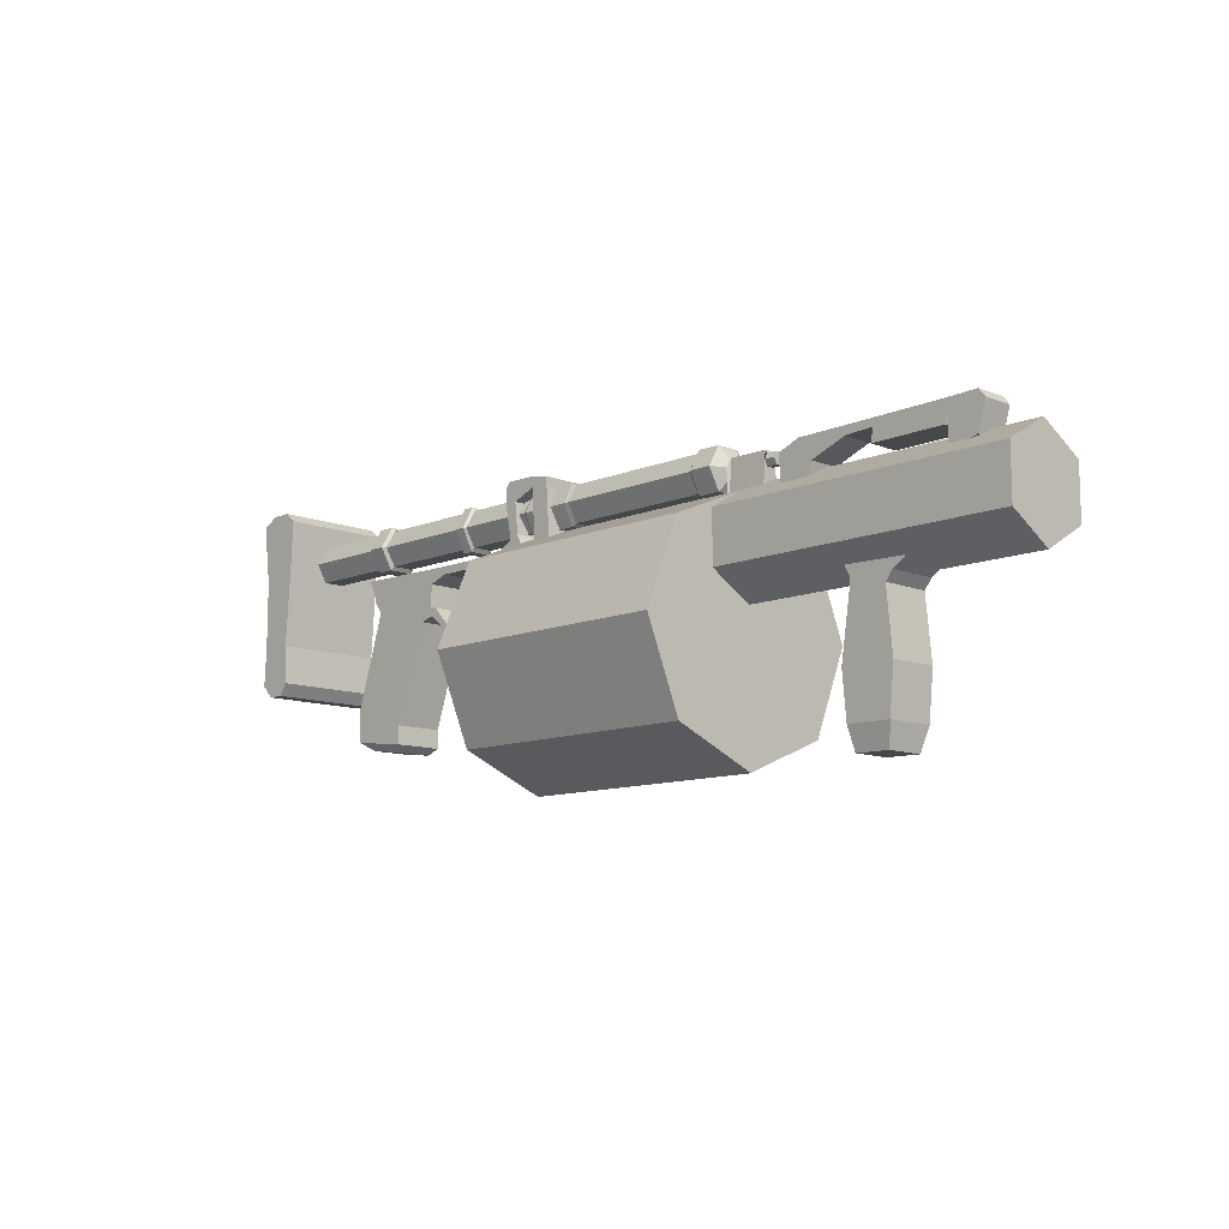
<metadata>
{"format":"obj","ext":"obj","renderer":"f3d","projection":"perspective","resolution":1024,"background":"white","views":[{"elev":-10.8,"azim":-134.3,"up":"+Y"}]}
</metadata>
<code>
o grenadeLauncher
v 0.7812 -0.5997 0.2029
v 0.7721 -0.8359 0.2029
v 0.2716 -0.741 0.2029
v 0.267 -0.8952 0.2029
v 0.5255 0.2033 0.2029
v -0.000981 0.05892 0.2029
v 0.6101 -0.9158 0.1574
v 0.3315 -0.9485 0.1574
v 0.5921 0.2873 0.2029
v -0.1116 0.1623 0.2029
v 0.6081 0.3632 0.2029
v -0.1147 0.3481 0.2029
v -4.299 -0.8149 0.2029
v -4.333 -1.19 0.2029
v -4.725 -0.8089 0.2029
v -4.688 -1.194 0.2029
v -4.379 -0.302 0.2029
v -4.677 -0.3057 0.2029
v -4.363 -1.377 0.1574
v -4.641 -1.381 0.1574
v -4.385 -0.2246 0.2029
v -4.737 -0.2286 0.2029
v -4.336 -0.1421 0.2029
v -4.848 -0.1528 0.2029
v 0.6742 0.4845 0.2029
v -0.1173 0.4709 0.2029
v -4.365 -1.254 0.1574
v -0.2726 0.4041 0.2029
v -0.2862 0.4698 0.2029
v -0.8197 0.4025 0.2029
v -0.8332 0.4682 0.2029
v -0.884 0.2532 0.2029
v -0.8909 0.4661 0.2029
v -1.19 0.4672 0.2029
v -0.1208 0.08939 0.2029
v -0.1676 0.1489 0.2029
v -0.2981 -0.04709 0.2029
v -0.3076 0.003587 0.2029
v -0.4679 -0.1682 0.2029
v -0.473 0.005531 0.2029
v -0.7888 -0.1697 0.2029
v -0.794 0.004051 0.2029
v -0.8745 -0.1758 0.2029
v -0.8774 0.03974 0.2029
v -1.188 -0.1818 0.2029
v -1.191 0.03373 0.2029
v 1.513 1.159 0.4513
v 1.422 1.081 0.4513
v -1.183 0.2543 0.2029
v 1.819 1.081 0.4513
v 1.683 1.159 0.4513
v 1.446 0.5953 0.4513
v 1.753 0.5953 0.4513
v 1.485 0.02296 0.4513
v 1.753 0.02296 0.4513
v 1.468 -0.2935 0.4513
v 1.77 -0.2935 0.4513
v 1.534 -0.3938 0.4513
v 1.667 -0.3938 0.4513
v -1.055 0.5577 0.2029
v -3.316 -1.114 0.7071
v -1.163 -1.114 0.7071
v -3.316 -0.4065 1
v -1.163 -0.4065 1
v -3.316 0.3006 0.7071
v -1.163 0.3006 0.7071
v -1.131 0.5881 0.2029
v -0.9982 0.8485 0.2029
v -1.105 0.8478 0.2029
v -1.002 0.9694 0.2029
v -1.298 0.9247 0.2029
v -1.041 1.017 0.2029
v -1.299 1.014 0.2029
v -1.458 0.9137 0.2029
v -1.457 0.9851 0.2029
v -1.335 0.4049 0.2029
v -1.496 0.394 0.2029
v -3.967 0.4897 0.1298
v -4.013 0.6375 0.1298
v -3.727 0.4897 0.1298
v -3.727 0.7492 0.1298
v -4.305 0.752 0.1298
v -3.903 0.8175 0.1298
v -4.545 0.7638 0.1298
v -4.475 0.8249 0.1298
v -5.15 0.7706 0.1298
v -5.142 0.8362 0.1298
v -4.524 0.6544 0.1298
v -5.129 0.6612 0.1298
v -5.449 0.7794 0.1298
v -5.397 0.845 0.1298
v -5.146 0.4827 0.1298
v -5.383 0.5508 0.1298
v -5.787 -0.02631 0.3658
v -3.199 -0.02631 0.3658
v -5.787 0.396 0.3658
v -3.199 0.396 0.3658
v 1.463 0.9002 0.08546
v 1.121 0.9002 0.08546
v 1.463 0.7522 0.1709
v 1.121 0.7522 0.1709
v 1.463 0.6042 0.08546
v 1.121 0.6042 0.08546
v 0.6915 0.9002 0.08546
v 0.6915 0.7522 0.1709
v 0.6915 0.6042 0.08546
v 0.6779 0.9308 0.1031
v 0.6779 0.7522 0.2062
v 0.6779 0.5736 0.1031
v 0.5293 0.9308 0.1031
v 0.5293 0.7522 0.2062
v 0.5293 0.5736 0.1031
v 0.5113 0.9002 0.08546
v 0.5113 0.7522 0.1709
v 0.5113 0.6042 0.08546
v -0.3635 0.9002 0.08546
v -0.3635 0.7522 0.1709
v -0.3635 0.6042 0.08546
v -0.3772 0.9327 0.09234
v -0.3772 0.7522 0.1847
v -0.3772 0.5717 0.09234
v -0.4703 0.9327 0.09234
v -0.4703 0.7522 0.1847
v -0.4703 0.5717 0.09234
v -0.4902 0.9002 0.08546
v -0.4902 0.7522 0.1709
v -0.4902 0.6042 0.08546
v -1.171 0.9002 0.08546
v -1.171 0.7522 0.1709
v -1.171 0.6042 0.08546
v -1.189 0.9217 0.08641
v -1.189 0.7522 0.1728
v -1.189 0.5828 0.08641
v -1.62 0.9217 0.08641
v -1.62 0.7522 0.1728
v -1.62 0.5828 0.08641
v -1.661 0.9002 0.08546
v -1.661 0.7522 0.1709
v -1.661 0.6042 0.08546
v -2.919 0.9002 0.08546
v -2.919 0.7522 0.1709
v -2.919 0.6042 0.08546
v -2.946 0.9211 0.09748
v -2.946 0.7522 0.195
v -2.946 0.5834 0.09748
v -3.132 0.9211 0.09748
v -3.132 0.7522 0.195
v -3.132 0.5834 0.09748
v -3.193 0.8232 0.041
v -3.193 0.7522 0.082
v -3.193 0.6812 0.041
v -3.202 0.8232 0.041
v -3.202 0.3291 0.082
v -3.202 0.2581 0.041
v -3.521 0.8232 0.041
v -3.521 0.3291 0.082
v -3.521 0.2581 0.041
v -3.528 0.7996 0.02735
v -3.528 0.7522 0.0547
v -3.528 0.7049 0.02735
v -3.613 0.7996 0.02735
v -3.613 0.7522 0.0547
v -3.613 0.7049 0.02735
v -0.6321 0.4107 0.05089
v -0.538 0.4653 0.05089
v -0.4132 0.4178 0.05089
v -0.4417 0.4669 0.05089
v -0.4394 0.3344 0.05089
v -0.5796 0.3531 0.05089
v -0.4181 0.1875 0.05089
v -0.5245 0.2591 0.05089
v -0.4815 0.08478 0.05089
v -0.5451 0.1159 0.05089
v -0.5676 0.04096 0.03579
v -0.5935 0.0536 0.03579
v 0.7812 -0.5997 -0.2029
v 0.7721 -0.8359 -0.2029
v 0.2716 -0.741 -0.2029
v 0.267 -0.8952 -0.2029
v 0.267 -0.8952 0
v 0.7812 -0.5997 0
v 0.2716 -0.741 0
v 0.7721 -0.8359 0
v 0.5255 0.2033 -0.2029
v -0.000981 0.05892 -0.2029
v 0.5255 0.2033 0
v -0.000981 0.05892 0
v 0.6101 -0.9158 -0.1574
v 0.3315 -0.9485 -0.1574
v 0.3315 -0.9485 0
v 0.6101 -0.9158 0
v 0.5921 0.2873 -0.2029
v -0.1116 0.1623 -0.2029
v 0.5921 0.2873 0
v -0.1116 0.1623 0
v 0.6081 0.3632 -0.2029
v -0.1147 0.3481 -0.2029
v 0.6081 0.3632 0
v -0.1147 0.3481 0
v -4.299 -0.8149 -0.2029
v -4.333 -1.19 -0.2029
v -4.725 -0.8089 -0.2029
v -4.688 -1.194 -0.2029
v -4.688 -1.194 0
v -4.299 -0.8149 0
v -4.725 -0.8089 0
v -4.333 -1.19 0
v -4.379 -0.302 -0.2029
v -4.677 -0.3057 -0.2029
v -4.379 -0.302 0
v -4.677 -0.3057 0
v -4.363 -1.377 -0.1574
v -4.641 -1.381 -0.1574
v -4.641 -1.381 0
v -4.363 -1.377 0
v -4.385 -0.2246 -0.2029
v -4.737 -0.2286 -0.2029
v -4.385 -0.2246 0
v -4.737 -0.2286 0
v -4.336 -0.1421 -0.2029
v -4.848 -0.1528 -0.2029
v -4.336 -0.1421 0
v -4.848 -0.1528 0
v 0.6742 0.4845 -0.2029
v -0.1173 0.4709 -0.2029
v 0.6742 0.4845 0
v -0.1173 0.4709 0
v -4.365 -1.254 -0.1574
v -4.365 -1.254 0
v -0.2726 0.4041 -0.2029
v -0.2726 0.4041 0
v -0.2862 0.4698 -0.2029
v -0.2862 0.4698 0
v -0.8197 0.4025 -0.2029
v -0.8197 0.4025 0
v -0.8332 0.4682 -0.2029
v -0.8332 0.4682 0
v -0.884 0.2532 -0.2029
v -0.884 0.2532 0
v -0.8909 0.4661 -0.2029
v -0.8909 0.4661 0
v -1.19 0.4672 -0.2029
v -1.19 0.4672 0
v -0.1208 0.08939 -0.2029
v -0.1208 0.08939 0
v -0.1676 0.1489 -0.2029
v -0.1676 0.1489 0
v -0.2981 -0.04709 -0.2029
v -0.2981 -0.04709 0
v -0.3076 0.003587 -0.2029
v -0.3076 0.003587 0
v -0.4679 -0.1682 -0.2029
v -0.4679 -0.1682 0
v -0.473 0.005531 -0.2029
v -0.473 0.005531 0
v -0.7888 -0.1697 -0.2029
v -0.7888 -0.1697 0
v -0.794 0.004051 -0.2029
v -0.794 0.004051 0
v -0.8745 -0.1758 -0.2029
v -0.8745 -0.1758 0
v -0.8774 0.03974 -0.2029
v -0.8774 0.03974 0
v -1.188 -0.1818 -0.2029
v -1.188 -0.1818 0
v -1.191 0.03373 -0.2029
v -1.191 0.03373 0
v 1.513 1.159 -0.4513
v 1.422 1.081 -0.4513
v -1.183 0.2543 -0.2029
v -1.183 0.2543 0
v 1.819 1.081 -0.4513
v 1.683 1.159 -0.4513
v 1.446 0.5953 -0.4513
v 1.753 0.5953 -0.4513
v 1.485 0.02296 -0.4513
v 1.753 0.02296 -0.4513
v 1.468 -0.2935 -0.4513
v 1.77 -0.2935 -0.4513
v 1.534 -0.3938 -0.4513
v 1.667 -0.3938 -0.4513
v -1.055 0.5577 0
v -1.055 0.5577 -0.2029
v -3.316 -1.407 0
v -1.163 -1.407 0
v -3.316 -1.114 -0.7071
v -1.163 -1.114 -0.7071
v -3.316 -0.4065 -1
v -1.163 -0.4065 -1
v -3.316 0.3006 -0.7071
v -1.163 0.3006 -0.7071
v -3.316 0.5935 0
v -1.163 0.5935 0
v -1.131 0.5881 -0.2029
v -1.131 0.5881 0
v -0.9982 0.8485 0
v -0.9982 0.8485 -0.2029
v -1.105 0.8478 -0.2029
v -1.105 0.8478 0
v -1.002 0.9694 0
v -1.002 0.9694 -0.2029
v -1.298 0.9247 -0.2029
v -1.298 0.9247 0
v -1.041 1.017 0
v -1.041 1.017 -0.2029
v -1.299 1.014 -0.2029
v -1.299 1.014 0
v -1.458 0.9137 -0.2029
v -1.458 0.9137 0
v -1.457 0.9851 -0.2029
v -1.457 0.9851 0
v -1.335 0.4049 -0.2029
v -1.335 0.4049 0
v -1.496 0.394 -0.2029
v -1.496 0.394 0
v -3.967 0.4897 -0.1298
v -4.013 0.6375 -0.1298
v -3.727 0.4897 -0.1298
v -3.727 0.7492 -0.1298
v -4.305 0.752 -0.1298
v -3.903 0.8175 -0.1298
v -4.545 0.7638 -0.1298
v -4.475 0.8249 -0.1298
v -5.15 0.7706 -0.1298
v -5.142 0.8362 -0.1298
v -4.524 0.6544 -0.1298
v -5.129 0.6612 -0.1298
v -5.449 0.7794 -0.1298
v -5.397 0.845 -0.1298
v -5.146 0.4827 -0.1298
v -5.383 0.5508 -0.1298
v -5.787 -0.2375 0
v -3.199 -0.2375 0
v -5.787 -0.02631 -0.3658
v -3.199 -0.02631 -0.3658
v -5.787 0.396 -0.3658
v -3.199 0.396 -0.3658
v -5.787 0.6072 0
v -3.199 0.6072 0
v 1.463 0.9002 -0.08546
v 1.121 0.9002 -0.08546
v 1.463 0.7522 -0.1709
v 1.121 0.7522 -0.1709
v 1.463 0.6042 -0.08546
v 1.121 0.6042 -0.08546
v 0.6915 0.9002 -0.08546
v 0.6915 0.7522 -0.1709
v 0.6915 0.6042 -0.08546
v 0.6779 0.9308 -0.1031
v 0.6779 0.7522 -0.2062
v 0.6779 0.5736 -0.1031
v 0.5293 0.9308 -0.1031
v 0.5293 0.7522 -0.2062
v 0.5293 0.5736 -0.1031
v 0.5113 0.9002 -0.08546
v 0.5113 0.7522 -0.1709
v 0.5113 0.6042 -0.08546
v -0.3635 0.9002 -0.08546
v -0.3635 0.7522 -0.1709
v -0.3635 0.6042 -0.08546
v -0.3772 0.9327 -0.09234
v -0.3772 0.7522 -0.1847
v -0.3772 0.5717 -0.09234
v -0.4703 0.9327 -0.09234
v -0.4703 0.7522 -0.1847
v -0.4703 0.5717 -0.09234
v -0.4902 0.9002 -0.08546
v -0.4902 0.7522 -0.1709
v -0.4902 0.6042 -0.08546
v -1.171 0.9002 -0.08546
v -1.171 0.7522 -0.1709
v -1.171 0.6042 -0.08546
v -1.189 0.9217 -0.08641
v -1.189 0.7522 -0.1728
v -1.189 0.5828 -0.08641
v -1.62 0.9217 -0.08641
v -1.62 0.7522 -0.1728
v -1.62 0.5828 -0.08641
v -1.661 0.9002 -0.08546
v -1.661 0.7522 -0.1709
v -1.661 0.6042 -0.08546
v -2.919 0.9002 -0.08546
v -2.919 0.7522 -0.1709
v -2.919 0.6042 -0.08546
v -2.946 0.9211 -0.09748
v -2.946 0.7522 -0.195
v -2.946 0.5834 -0.09748
v -3.132 0.9211 -0.09748
v -3.132 0.7522 -0.195
v -3.132 0.5834 -0.09748
v -3.193 0.8232 -0.041
v -3.193 0.7522 -0.082
v -3.193 0.6812 -0.041
v -3.202 0.8232 -0.041
v -3.202 0.3291 -0.082
v -3.202 0.2581 -0.041
v -3.521 0.8232 -0.041
v -3.521 0.3291 -0.082
v -3.521 0.2581 -0.041
v -3.528 0.7996 -0.02735
v -3.528 0.7522 -0.0547
v -3.528 0.7049 -0.02735
v -3.613 0.7996 -0.02735
v -3.613 0.7522 -0.0547
v -3.613 0.7049 -0.02735
v 1.683 1.159 0
v 1.819 1.081 0
v 1.513 1.159 0
v 1.422 1.081 0
v 1.753 0.5953 0
v 1.446 0.5953 0
v 1.753 0.02296 0
v 1.485 0.02296 0
v 1.77 -0.2935 0
v 1.468 -0.2935 0
v 1.667 -0.3938 0
v 1.534 -0.3938 0
v -3.967 0.4897 0
v -4.013 0.6375 0
v -3.727 0.4897 0
v -3.727 0.7492 0
v -4.305 0.752 0
v -3.903 0.8175 0
v -4.545 0.7638 0
v -4.475 0.8249 0
v -5.15 0.7706 0
v -5.142 0.8362 0
v -4.524 0.6544 0
v -5.129 0.6612 0
v -5.449 0.7794 0
v -5.397 0.845 0
v -5.146 0.4827 0
v -5.383 0.5508 0
v 1.121 0.9002 0
v 1.463 0.9002 0
v 0.6915 0.9002 0
v 0.6779 0.9308 0
v 0.5293 0.9308 0
v 0.5113 0.9002 0
v -0.3635 0.9002 0
v -0.3772 0.9327 0
v -0.4703 0.9327 0
v -0.4902 0.9002 0
v -1.171 0.9002 0
v -1.189 0.9217 0
v -1.62 0.9217 0
v -1.661 0.9002 0
v -2.919 0.9002 0
v -2.946 0.9211 0
v -3.132 0.9211 0
v -3.193 0.8232 0
v -3.202 0.8232 0
v -3.521 0.8232 0
v -3.528 0.7996 0
v -3.613 0.7996 0
v 1.463 0.6042 0
v 1.121 0.6042 0
v 0.6915 0.6042 0
v 0.6779 0.5736 0
v 0.5293 0.5736 0
v 0.5113 0.6042 0
v -0.3635 0.6042 0
v -0.3772 0.5717 0
v -0.4703 0.5717 0
v -0.4902 0.6042 0
v -1.171 0.6042 0
v -1.189 0.5828 0
v -1.62 0.5828 0
v -1.661 0.6042 0
v -2.919 0.6042 0
v -2.946 0.5834 0
v -3.132 0.5834 0
v -3.193 0.6812 0
v -3.202 0.2581 0
v -3.521 0.2581 0
v -3.528 0.7049 0
v -3.613 0.7049 0
v -0.6321 0.4107 -0.05089
v -0.538 0.4653 -0.05089
v -0.4394 0.3344 0
v -0.5796 0.3531 0
v -0.4132 0.4178 -0.05089
v -0.4417 0.4669 -0.05089
v -0.4394 0.3344 -0.05089
v -0.5796 0.3531 -0.05089
v -0.6321 0.4107 0
v -0.538 0.4653 0
v -0.4132 0.4178 0
v -0.4417 0.4669 0
v -0.4181 0.1875 0
v -0.5245 0.2591 0
v -0.4181 0.1875 -0.05089
v -0.5245 0.2591 -0.05089
v -0.4815 0.08478 0
v -0.5451 0.1159 0
v -0.4815 0.08478 -0.05089
v -0.5451 0.1159 -0.05089
v -0.5676 0.04096 0
v -0.5935 0.0536 0
v -0.5676 0.04096 -0.03579
v -0.5935 0.0536 -0.03579
f 3 1 5 6
f 2 1 3 4
f 4 180 190 8
f 183 181 1 2
f 4 3 182 180
f 5 186 194 9
f 182 3 6 187
f 1 181 186 5
f 190 191 7 8
f 183 2 7 191
f 2 4 8 7
f 9 194 198 11
f 187 6 35 245
f 6 5 9 10
f 11 198 226 25
f 195 10 12 199
f 10 9 11 12
f 15 13 17 18
f 14 13 15 16
f 16 204 214 20
f 207 205 13 14
f 16 15 206 204
f 17 210 218 21
f 206 15 18 211
f 13 205 210 17
f 214 215 19 20
f 207 14 19 215
f 14 16 20 19
f 21 218 222 23
f 211 18 22 219
f 18 17 21 22
f 222 223 24 23
f 219 22 24 223
f 22 21 23 24
f 226 227 26 25
f 215 19 27 229
f 12 11 25 26
f 12 26 29 28
f 29 233 237 31
f 26 227 233 29
f 199 12 28 231
f 30 31 33 32
f 28 29 31 30
f 231 28 30 235
f 32 33 34 49
f 235 30 32 239
f 31 237 241 33
f 271 49 34 243
f 239 32 49 271
f 34 33 60 67
f 36 247 251 38
f 6 10 36 35
f 10 195 247 36
f 38 251 255 40
f 35 36 38 37
f 245 35 37 249
f 253 39 41 257
f 37 38 40 39
f 249 37 39 253
f 41 42 44 43
f 40 255 259 42
f 39 40 42 41
f 43 44 46 45
f 257 41 43 261
f 42 259 263 44
f 265 45 46 267
f 261 43 45 265
f 267 46 49 271
f 46 44 32 49
f 44 263 239 32
f 407 406 51 50
f 50 51 47 48
f 406 408 47 51
f 50 48 52 53
f 407 50 53 410
f 410 53 55 412
f 53 52 54 55
f 57 56 58 59
f 412 55 57 414
f 55 54 56 57
f 417 416 59 58
f 414 57 59 416
f 71 74 77 76
f 70 300 304 72
f 73 307 311 75
f 295 67 69 299
f 71 73 75 74
f 67 60 68 69
f 284 285 62 61
f 71 70 72 73
f 299 69 71 303
f 61 62 64 63
f 72 304 307 73
f 243 34 67 295
f 63 64 66 65
f 68 296 300 70
f 33 241 282 60
f 65 66 293 292
f 60 282 296 68
f 309 74 75 311
f 69 68 70 71
f 313 76 77 315
f 74 309 315 77
f 303 71 76 313
f 420 421 81 80
f 80 81 79 78
f 418 420 80 78
f 419 79 82 422
f 79 81 83 82
f 422 82 84 424
f 82 83 85 84
f 86 87 91 90
f 84 85 87 86
f 428 88 89 429
f 424 84 88 428
f 84 86 89 88
f 431 430 90 91
f 432 92 93 433
f 86 90 93 92
f 426 86 92 432
f 332 333 95 94
f 94 95 97 96
f 96 97 339 338
f 98 99 101 100
f 435 434 99 98
f 100 101 103 102
f 101 99 104 105
f 100 102 456 435 98
f 103 101 105 106
f 457 103 106 458
f 459 109 112 460
f 106 105 108 109
f 458 106 109 459
f 105 104 107 108
f 112 111 114 115
f 108 107 110 111
f 109 108 111 112
f 114 113 116 117
f 460 112 115 461
f 111 110 113 114
f 115 114 117 118
f 461 115 118 462
f 462 118 121 463
f 117 116 119 120
f 118 117 120 121
f 464 124 127 465
f 121 120 123 124
f 463 121 124 464
f 120 119 122 123
f 123 122 125 126
f 124 123 126 127
f 466 130 133 467
f 127 126 129 130
f 465 127 130 466
f 126 125 128 129
f 129 128 131 132
f 130 129 132 133
f 468 136 139 469
f 133 132 135 136
f 467 133 136 468
f 132 131 134 135
f 135 134 137 138
f 136 135 138 139
f 470 142 145 471
f 139 138 141 142
f 469 139 142 470
f 138 137 140 141
f 145 144 147 148
f 141 140 143 144
f 142 141 144 145
f 147 146 149 150
f 471 145 148 472
f 144 143 146 147
f 148 147 150 151
f 472 148 151 473
f 473 151 154 474
f 150 149 152 153
f 151 150 153 154
f 475 157 160 476
f 154 153 156 157
f 474 154 157 475
f 153 152 155 156
f 156 155 158 159
f 157 156 159 160
f 161 455 477 163 162
f 160 159 162 163
f 476 160 163 477
f 159 158 161 162
f 56 415 417 58
f 52 411 413 54
f 54 413 415 56
f 48 409 411 52
f 48 47 408 409
f 338 332 94 96
f 333 339 97 95
f 90 430 433 93
f 87 427 431 91
f 86 426 429 89
f 83 423 425 85
f 85 425 427 87
f 81 421 423 83
f 78 79 419 418
f 158 454 455 161
f 155 453 454 158
f 149 451 452 152
f 152 452 453 155
f 146 450 451 149
f 143 449 450 146
f 140 448 449 143
f 137 447 448 140
f 134 446 447 137
f 131 445 446 134
f 128 444 445 131
f 125 443 444 128
f 122 442 443 125
f 116 440 441 119
f 119 441 442 122
f 113 439 440 116
f 110 438 439 113
f 107 437 438 110
f 104 436 437 107
f 99 434 436 104
f 102 103 457 456
f 292 284 61 63 65
f 285 293 66 64 62
f 170 171 173 172
f 169 481 491 171
f 488 489 167 166
f 166 167 165 164
f 166 164 169 168
f 489 487 165 167
f 164 486 481 169
f 488 166 168 480
f 480 168 170 490
f 164 165 487 486
f 168 169 171 170
f 172 173 175 174
f 171 491 495 173
f 490 170 172 494
f 499 498 174 175
f 173 495 499 175
f 494 172 174 498
f 178 185 184 176
f 177 179 178 176
f 179 189 190 180
f 183 177 176 181
f 179 180 182 178
f 184 192 194 186
f 182 187 185 178
f 176 184 186 181
f 190 189 188 191
f 183 191 188 177
f 177 188 189 179
f 192 196 198 194
f 187 245 244 185
f 185 193 192 184
f 196 224 226 198
f 195 199 197 193
f 193 197 196 192
f 202 209 208 200
f 201 203 202 200
f 203 213 214 204
f 207 201 200 205
f 203 204 206 202
f 208 216 218 210
f 206 211 209 202
f 200 208 210 205
f 214 213 212 215
f 207 215 212 201
f 201 212 213 203
f 216 220 222 218
f 211 219 217 209
f 209 217 216 208
f 222 220 221 223
f 219 223 221 217
f 217 221 220 216
f 226 224 225 227
f 215 229 228 212
f 197 225 224 196
f 197 230 232 225
f 232 236 237 233
f 225 232 233 227
f 199 231 230 197
f 234 238 240 236
f 230 234 236 232
f 231 235 234 230
f 238 270 242 240
f 235 239 238 234
f 236 240 241 237
f 271 243 242 270
f 239 271 270 238
f 242 294 283 240
f 246 250 251 247
f 185 244 246 193
f 193 246 247 195
f 250 254 255 251
f 244 248 250 246
f 245 249 248 244
f 253 257 256 252
f 248 252 254 250
f 249 253 252 248
f 256 260 262 258
f 254 258 259 255
f 252 256 258 254
f 260 264 266 262
f 257 261 260 256
f 258 262 263 259
f 265 267 266 264
f 261 265 264 260
f 267 271 270 266
f 266 270 238 262
f 262 238 239 263
f 407 272 273 406
f 272 269 268 273
f 406 273 268 408
f 272 275 274 269
f 407 410 275 272
f 410 412 277 275
f 275 277 276 274
f 279 281 280 278
f 412 414 279 277
f 277 279 278 276
f 417 280 281 416
f 414 416 281 279
f 302 312 314 308
f 301 305 304 300
f 306 310 311 307
f 295 299 298 294
f 302 308 310 306
f 294 298 297 283
f 284 286 287 285
f 302 306 305 301
f 299 303 302 298
f 286 288 289 287
f 305 306 307 304
f 243 295 294 242
f 288 290 291 289
f 297 301 300 296
f 240 283 282 241
f 290 292 293 291
f 283 297 296 282
f 309 311 310 308
f 298 302 301 297
f 313 315 314 312
f 308 314 315 309
f 303 313 312 302
f 420 318 319 421
f 318 316 317 319
f 418 316 318 420
f 419 422 320 317
f 317 320 321 319
f 422 424 322 320
f 320 322 323 321
f 324 328 329 325
f 322 324 325 323
f 428 429 327 326
f 424 428 326 322
f 322 326 327 324
f 431 329 328 430
f 432 433 331 330
f 324 330 331 328
f 426 432 330 324
f 332 334 335 333
f 334 336 337 335
f 336 338 339 337
f 340 342 343 341
f 435 340 341 434
f 342 344 345 343
f 343 347 346 341
f 342 340 435 456 344
f 345 348 347 343
f 457 458 348 345
f 459 460 354 351
f 348 351 350 347
f 458 459 351 348
f 347 350 349 346
f 354 357 356 353
f 350 353 352 349
f 351 354 353 350
f 356 359 358 355
f 460 461 357 354
f 353 356 355 352
f 357 360 359 356
f 461 462 360 357
f 462 463 363 360
f 359 362 361 358
f 360 363 362 359
f 464 465 369 366
f 363 366 365 362
f 463 464 366 363
f 362 365 364 361
f 365 368 367 364
f 366 369 368 365
f 466 467 375 372
f 369 372 371 368
f 465 466 372 369
f 368 371 370 367
f 371 374 373 370
f 372 375 374 371
f 468 469 381 378
f 375 378 377 374
f 467 468 378 375
f 374 377 376 373
f 377 380 379 376
f 378 381 380 377
f 470 471 387 384
f 381 384 383 380
f 469 470 384 381
f 380 383 382 379
f 387 390 389 386
f 383 386 385 382
f 384 387 386 383
f 389 392 391 388
f 471 472 390 387
f 386 389 388 385
f 390 393 392 389
f 472 473 393 390
f 473 474 396 393
f 392 395 394 391
f 393 396 395 392
f 475 476 402 399
f 396 399 398 395
f 474 475 399 396
f 395 398 397 394
f 398 401 400 397
f 399 402 401 398
f 403 404 405 477 455
f 402 405 404 401
f 476 477 405 402
f 401 404 403 400
f 278 280 417 415
f 274 276 413 411
f 276 278 415 413
f 269 274 411 409
f 269 409 408 268
f 338 336 334 332
f 333 335 337 339
f 328 331 433 430
f 325 329 431 427
f 324 327 429 426
f 321 323 425 423
f 323 325 427 425
f 319 321 423 421
f 316 418 419 317
f 400 403 455 454
f 397 400 454 453
f 391 394 452 451
f 394 397 453 452
f 388 391 451 450
f 385 388 450 449
f 382 385 449 448
f 379 382 448 447
f 376 379 447 446
f 373 376 446 445
f 370 373 445 444
f 367 370 444 443
f 364 367 443 442
f 358 361 441 440
f 361 364 442 441
f 355 358 440 439
f 352 355 439 438
f 349 352 438 437
f 346 349 437 436
f 341 346 436 434
f 344 456 457 345
f 292 290 288 286 284
f 285 287 289 291 293
f 492 496 497 493
f 485 493 491 481
f 488 482 483 489
f 482 478 479 483
f 482 484 485 478
f 489 483 479 487
f 478 485 481 486
f 488 480 484 482
f 480 490 492 484
f 478 486 487 479
f 484 492 493 485
f 496 500 501 497
f 493 497 495 491
f 490 494 496 492
f 499 501 500 498
f 497 501 499 495
f 494 498 500 496

</code>
